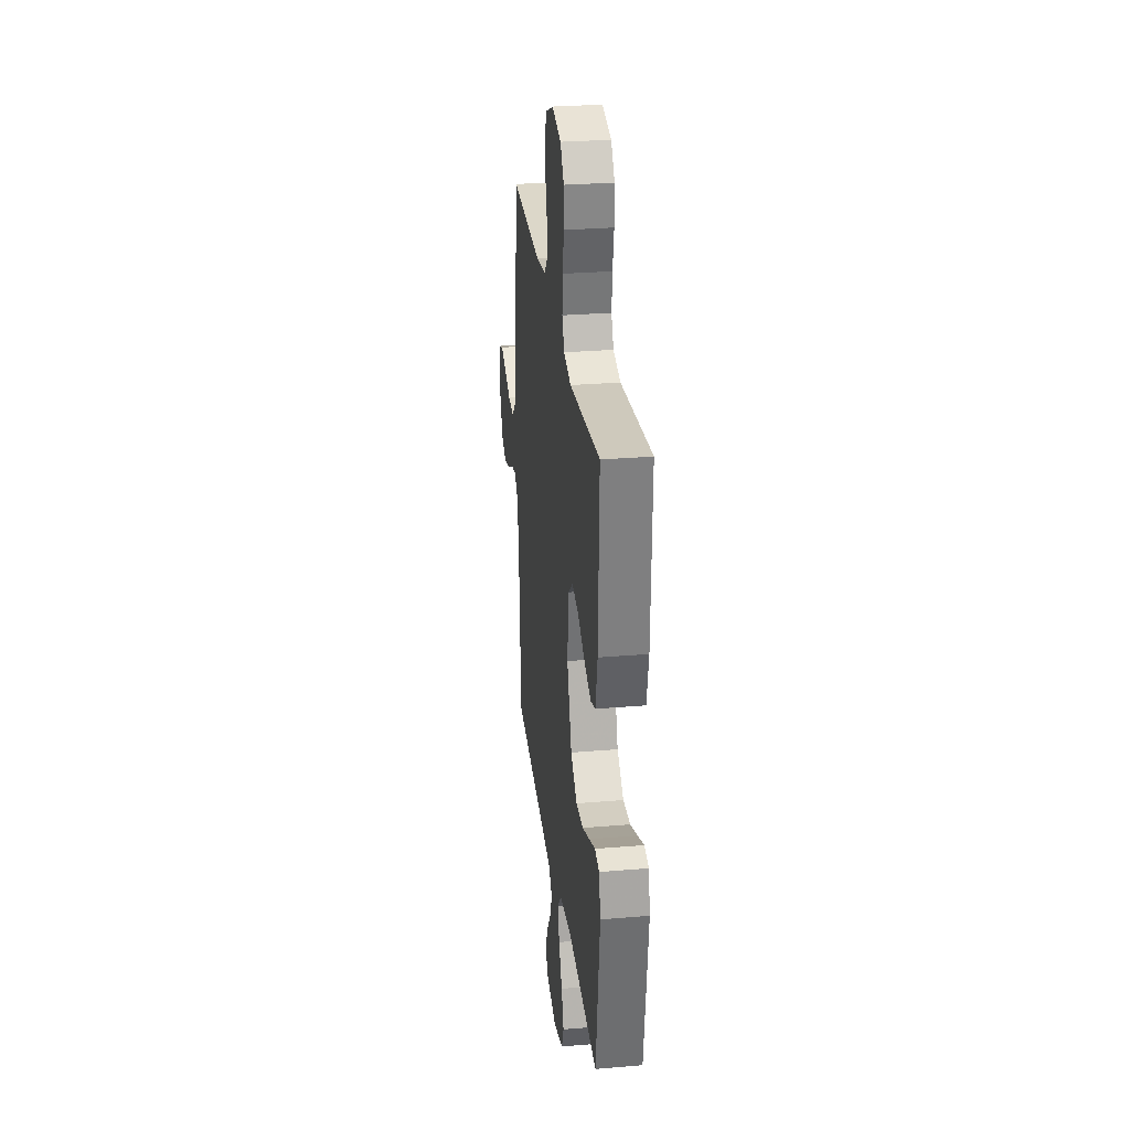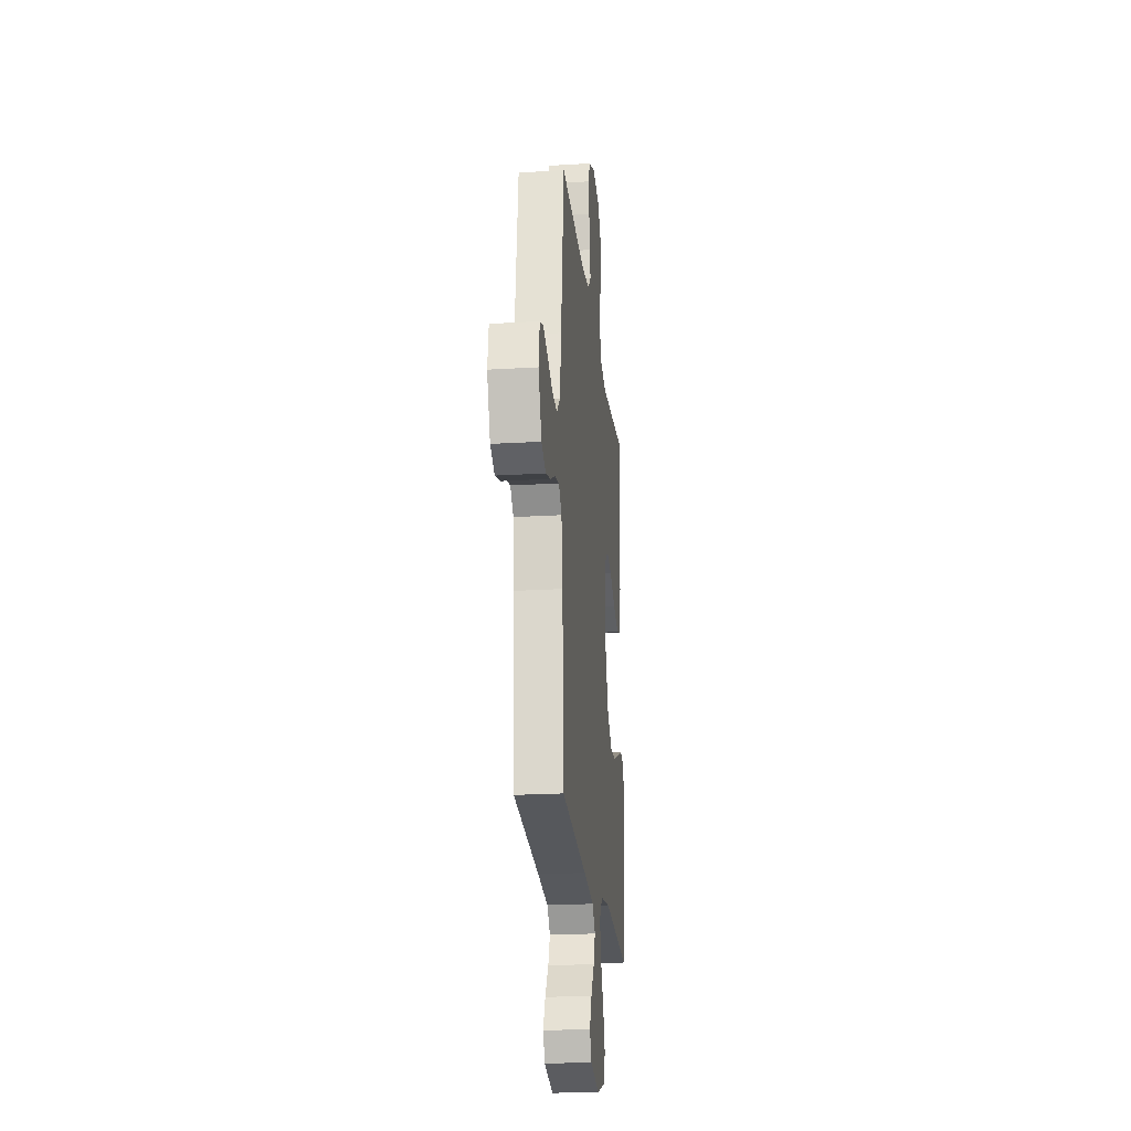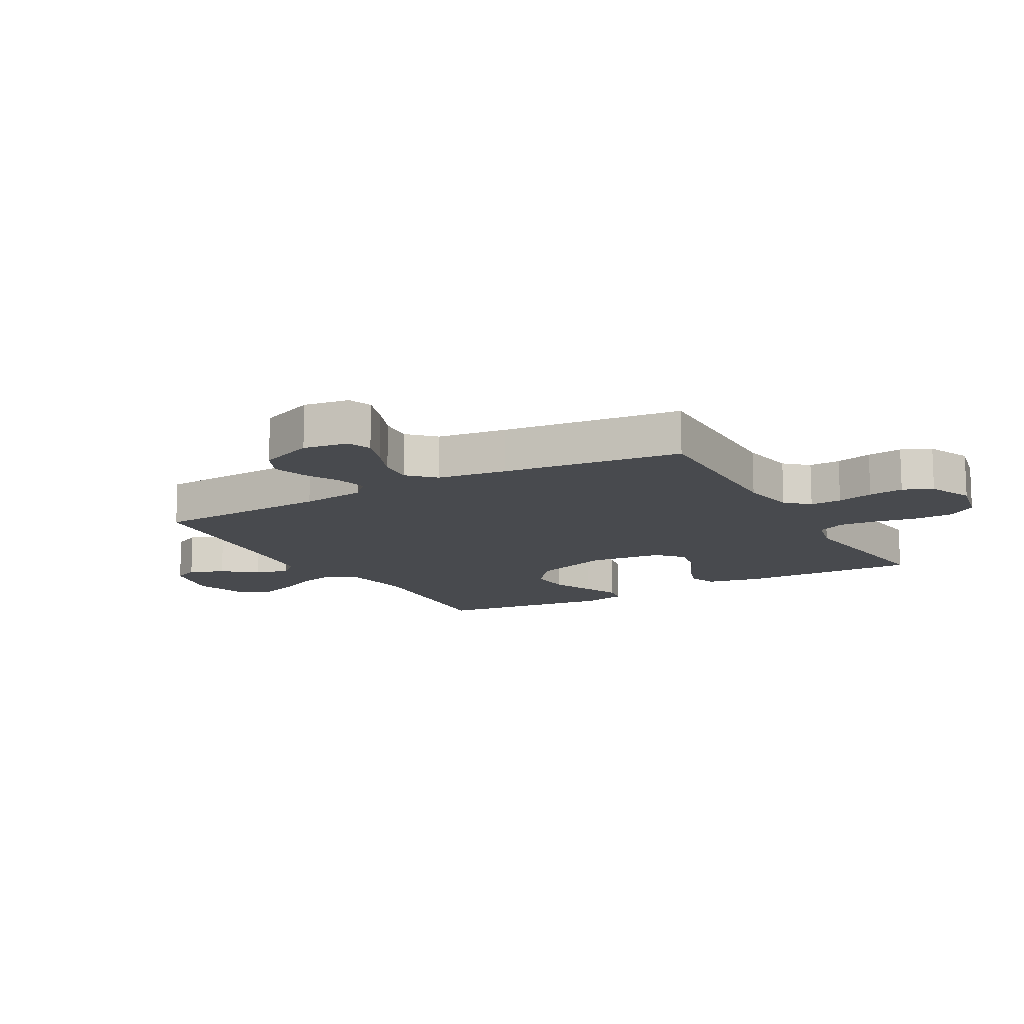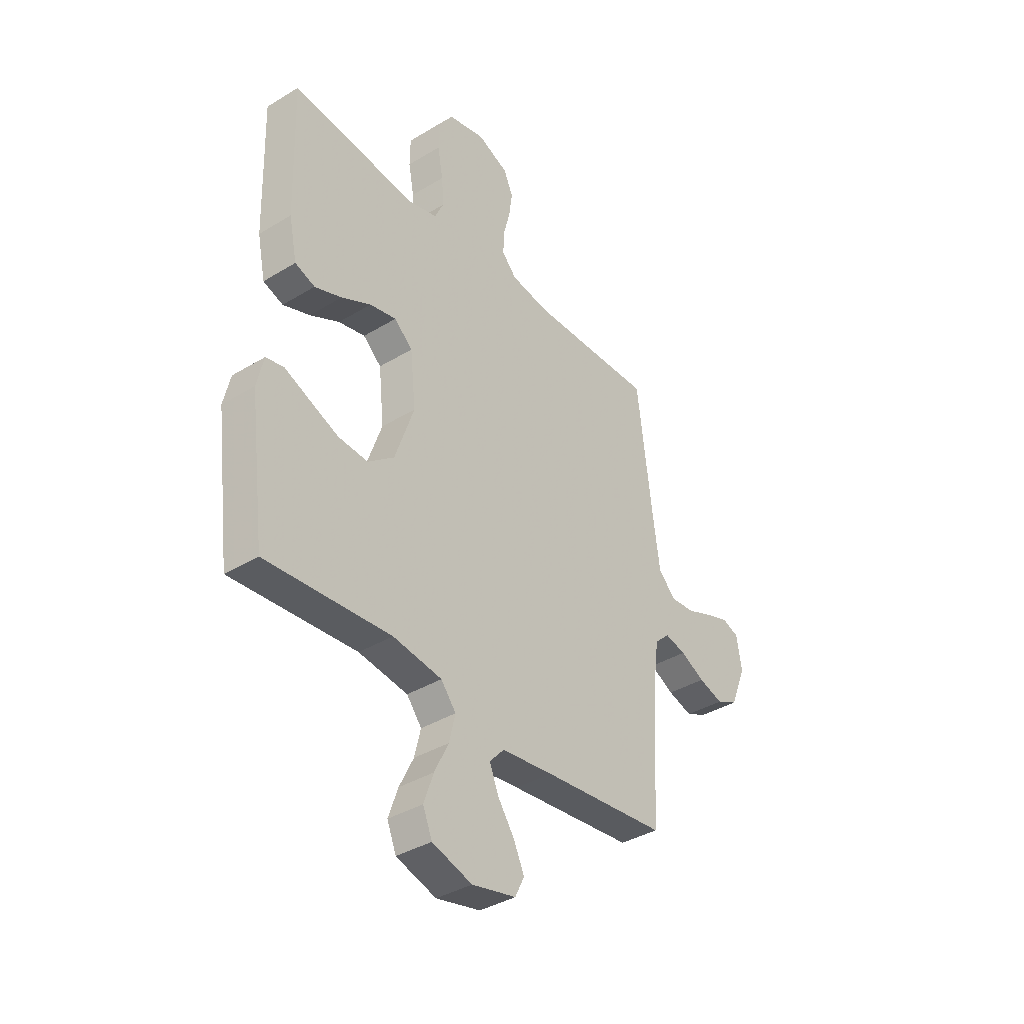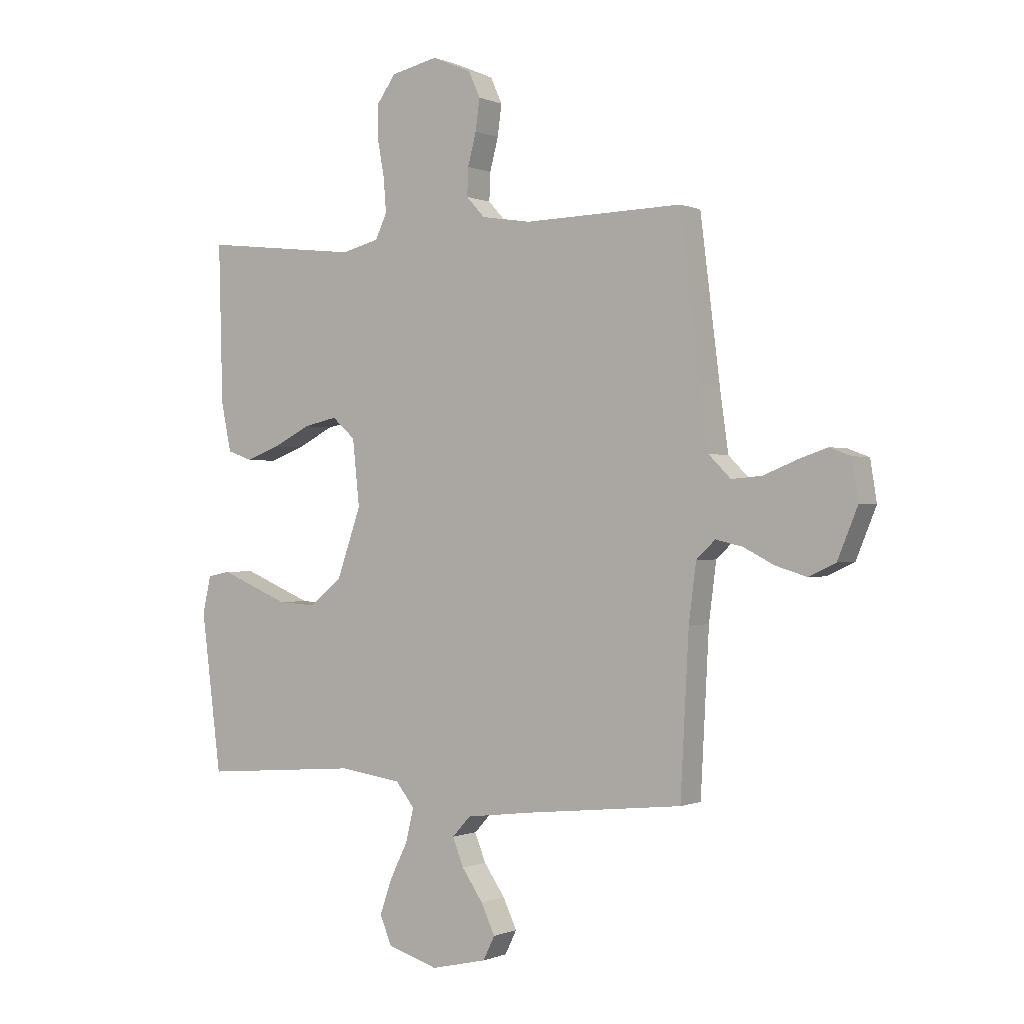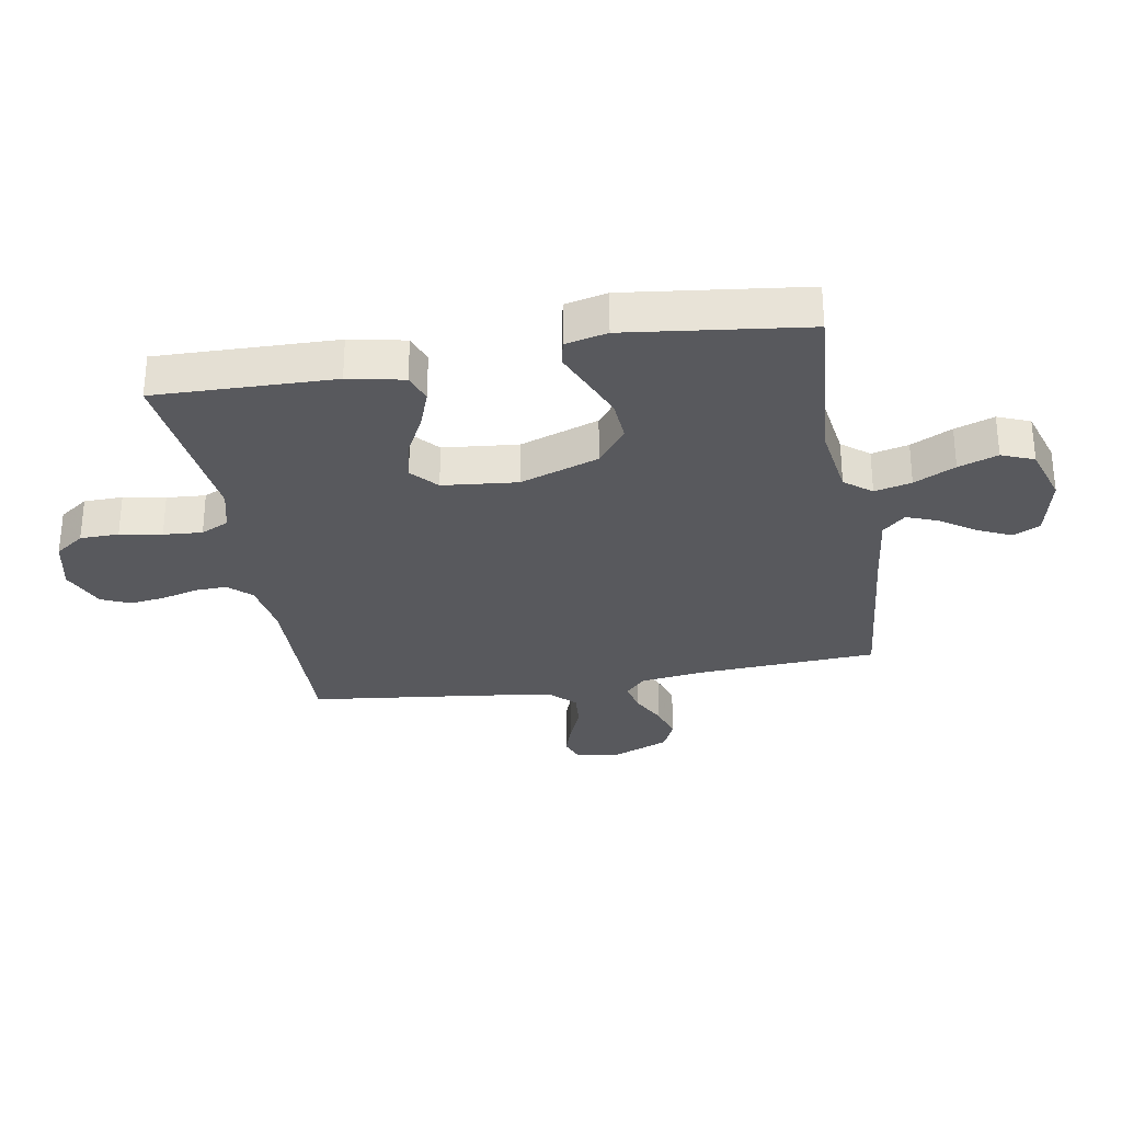
<metadata>
{"format":"obj","ext":"obj","renderer":"f3d","projection":"perspective","resolution":1024,"background":"white","views":[{"elev":29.0,"azim":82.9,"up":"+Z"},{"elev":-22.3,"azim":-84.0,"up":"+Z"},{"elev":-13.0,"azim":-60.5,"up":"+Y"},{"elev":-37.7,"azim":127.9,"up":"+Z"},{"elev":-0.4,"azim":-146.7,"up":"+Z"},{"elev":-30.1,"azim":100.0,"up":"+Y"}]}
</metadata>
<code>
v -0.5 0.07 0.5
v -0.2 0.07 0.493
v -0.106 0.07 0.508
v -0.071 0.07 0.546
v -0.073 0.07 0.599
v -0.089 0.07 0.66
v -0.097 0.07 0.719
v -0.075 0.07 0.768
v 0 0.07 0.8
v 0.089 0.07 0.78
v 0.124 0.07 0.731
v 0.125 0.07 0.666
v 0.112 0.07 0.596
v 0.107 0.07 0.531
v 0.129 0.07 0.484
v 0.2 0.07 0.466
v 0.5 0.07 0.5
v 0.492 0.07 0.2
v 0.473 0.07 0.107
v 0.425 0.07 0.09
v 0.36 0.07 0.114
v 0.289 0.07 0.15
v 0.225 0.07 0.164
v 0.181 0.07 0.125
v 0.168 0.07 0
v 0.214 0.07 -0.132
v 0.277 0.07 -0.181
v 0.348 0.07 -0.176
v 0.418 0.07 -0.147
v 0.479 0.07 -0.121
v 0.522 0.07 -0.13
v 0.538 0.07 -0.2
v 0.5 0.07 -0.5
v 0.2 0.07 -0.477
v 0.082 0.07 -0.494
v 0.046 0.07 -0.539
v 0.061 0.07 -0.601
v 0.095 0.07 -0.67
v 0.118 0.07 -0.736
v 0.096 0.07 -0.79
v 0 0.07 -0.82
v -0.106 0.07 -0.796
v -0.128 0.07 -0.751
v -0.102 0.07 -0.695
v -0.062 0.07 -0.637
v -0.041 0.07 -0.584
v -0.076 0.07 -0.546
v -0.2 0.07 -0.531
v -0.5 0.07 -0.5
v -0.516 0.07 -0.2
v -0.53 0.07 -0.091
v -0.566 0.07 -0.057
v -0.617 0.07 -0.069
v -0.675 0.07 -0.099
v -0.734 0.07 -0.117
v -0.785 0.07 -0.093
v -0.823 0.07 0
v -0.811 0.07 0.076
v -0.771 0.07 0.091
v -0.715 0.07 0.072
v -0.653 0.07 0.047
v -0.595 0.07 0.042
v -0.553 0.07 0.084
v -0.537 0.07 0.2
v -0.5 0 0.5
v -0.2 0 0.493
v -0.106 0 0.508
v -0.071 0 0.546
v -0.073 0 0.599
v -0.089 0 0.66
v -0.097 0 0.719
v -0.075 0 0.768
v 0 0 0.8
v 0.089 0 0.78
v 0.124 0 0.731
v 0.125 0 0.666
v 0.112 0 0.596
v 0.107 0 0.531
v 0.129 0 0.484
v 0.2 0 0.466
v 0.5 0 0.5
v 0.492 0 0.2
v 0.473 0 0.107
v 0.425 0 0.09
v 0.36 0 0.114
v 0.289 0 0.15
v 0.225 0 0.164
v 0.181 0 0.125
v 0.168 0 0
v 0.214 0 -0.132
v 0.277 0 -0.181
v 0.348 0 -0.176
v 0.418 0 -0.147
v 0.479 0 -0.121
v 0.522 0 -0.13
v 0.538 0 -0.2
v 0.5 0 -0.5
v 0.2 0 -0.477
v 0.082 0 -0.494
v 0.046 0 -0.539
v 0.061 0 -0.601
v 0.095 0 -0.67
v 0.118 0 -0.736
v 0.096 0 -0.79
v 0 0 -0.82
v -0.106 0 -0.796
v -0.128 0 -0.751
v -0.102 0 -0.695
v -0.062 0 -0.637
v -0.041 0 -0.584
v -0.076 0 -0.546
v -0.2 0 -0.531
v -0.5 0 -0.5
v -0.516 0 -0.2
v -0.53 0 -0.091
v -0.566 0 -0.057
v -0.617 0 -0.069
v -0.675 0 -0.099
v -0.734 0 -0.117
v -0.785 0 -0.093
v -0.823 0 0
v -0.811 0 0.076
v -0.771 0 0.091
v -0.715 0 0.072
v -0.653 0 0.047
v -0.595 0 0.042
v -0.553 0 0.084
v -0.537 0 0.2
f 58 59 60 61
f 56 57 58 61
f 56 61 62
f 53 54 55 56
f 52 53 56 62
f 51 52 62 63
f 48 49 50
f 47 48 50 51
f 42 43 44 45
f 42 45 46
f 41 42 46
f 40 41 46
f 37 38 39 40
f 36 37 40 46
f 35 36 46 47
f 31 32 33 34
f 29 30 31 34
f 28 29 34 35
f 27 28 35 47
f 19 20 21 22
f 17 18 19 22
f 16 17 22 23
f 15 16 23 24
f 10 11 12 13
f 10 13 14
f 9 10 14
f 8 9 14
f 5 6 7 8
f 4 5 8 14
f 3 4 14 15
f 64 1 2
f 26 27 47 51
f 25 26 51 63
f 24 25 63 64
f 15 24 64
f 2 3 15 64
f 125 124 123 122
f 125 122 121 120
f 126 125 120
f 120 119 118 117
f 126 120 117 116
f 127 126 116 115
f 114 113 112
f 115 114 112 111
f 109 108 107 106
f 110 109 106
f 110 106 105
f 110 105 104
f 104 103 102 101
f 110 104 101 100
f 111 110 100 99
f 98 97 96 95
f 98 95 94 93
f 99 98 93 92
f 111 99 92 91
f 86 85 84 83
f 86 83 82 81
f 87 86 81 80
f 88 87 80 79
f 77 76 75 74
f 78 77 74
f 78 74 73
f 78 73 72
f 72 71 70 69
f 78 72 69 68
f 79 78 68 67
f 66 65 128
f 115 111 91 90
f 127 115 90 89
f 128 127 89 88
f 128 88 79
f 128 79 67 66
f 1 65 66 2
f 2 66 67 3
f 3 67 68 4
f 4 68 69 5
f 5 69 70 6
f 6 70 71 7
f 7 71 72 8
f 8 72 73 9
f 9 73 74 10
f 10 74 75 11
f 11 75 76 12
f 12 76 77 13
f 13 77 78 14
f 14 78 79 15
f 15 79 80 16
f 16 80 81 17
f 17 81 82 18
f 18 82 83 19
f 19 83 84 20
f 20 84 85 21
f 21 85 86 22
f 22 86 87 23
f 23 87 88 24
f 24 88 89 25
f 25 89 90 26
f 26 90 91 27
f 27 91 92 28
f 28 92 93 29
f 29 93 94 30
f 30 94 95 31
f 31 95 96 32
f 32 96 97 33
f 33 97 98 34
f 34 98 99 35
f 35 99 100 36
f 36 100 101 37
f 37 101 102 38
f 38 102 103 39
f 39 103 104 40
f 40 104 105 41
f 41 105 106 42
f 42 106 107 43
f 43 107 108 44
f 44 108 109 45
f 45 109 110 46
f 46 110 111 47
f 47 111 112 48
f 48 112 113 49
f 49 113 114 50
f 50 114 115 51
f 51 115 116 52
f 52 116 117 53
f 53 117 118 54
f 54 118 119 55
f 55 119 120 56
f 56 120 121 57
f 57 121 122 58
f 58 122 123 59
f 59 123 124 60
f 60 124 125 61
f 61 125 126 62
f 62 126 127 63
f 63 127 128 64
f 64 128 65 1

</code>
